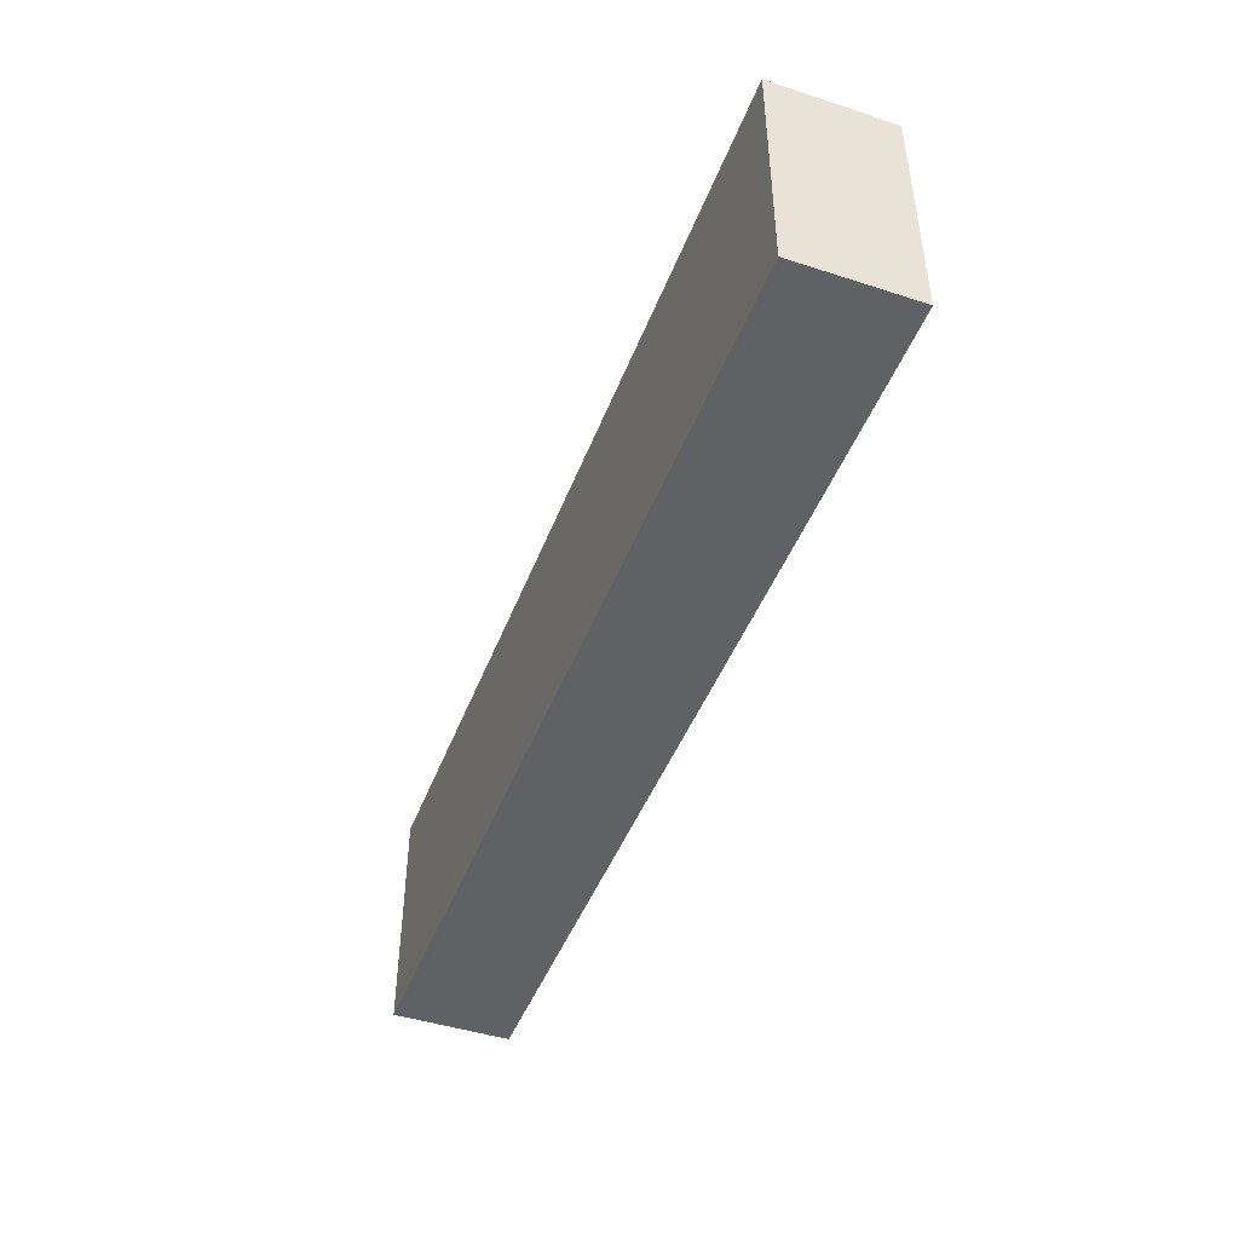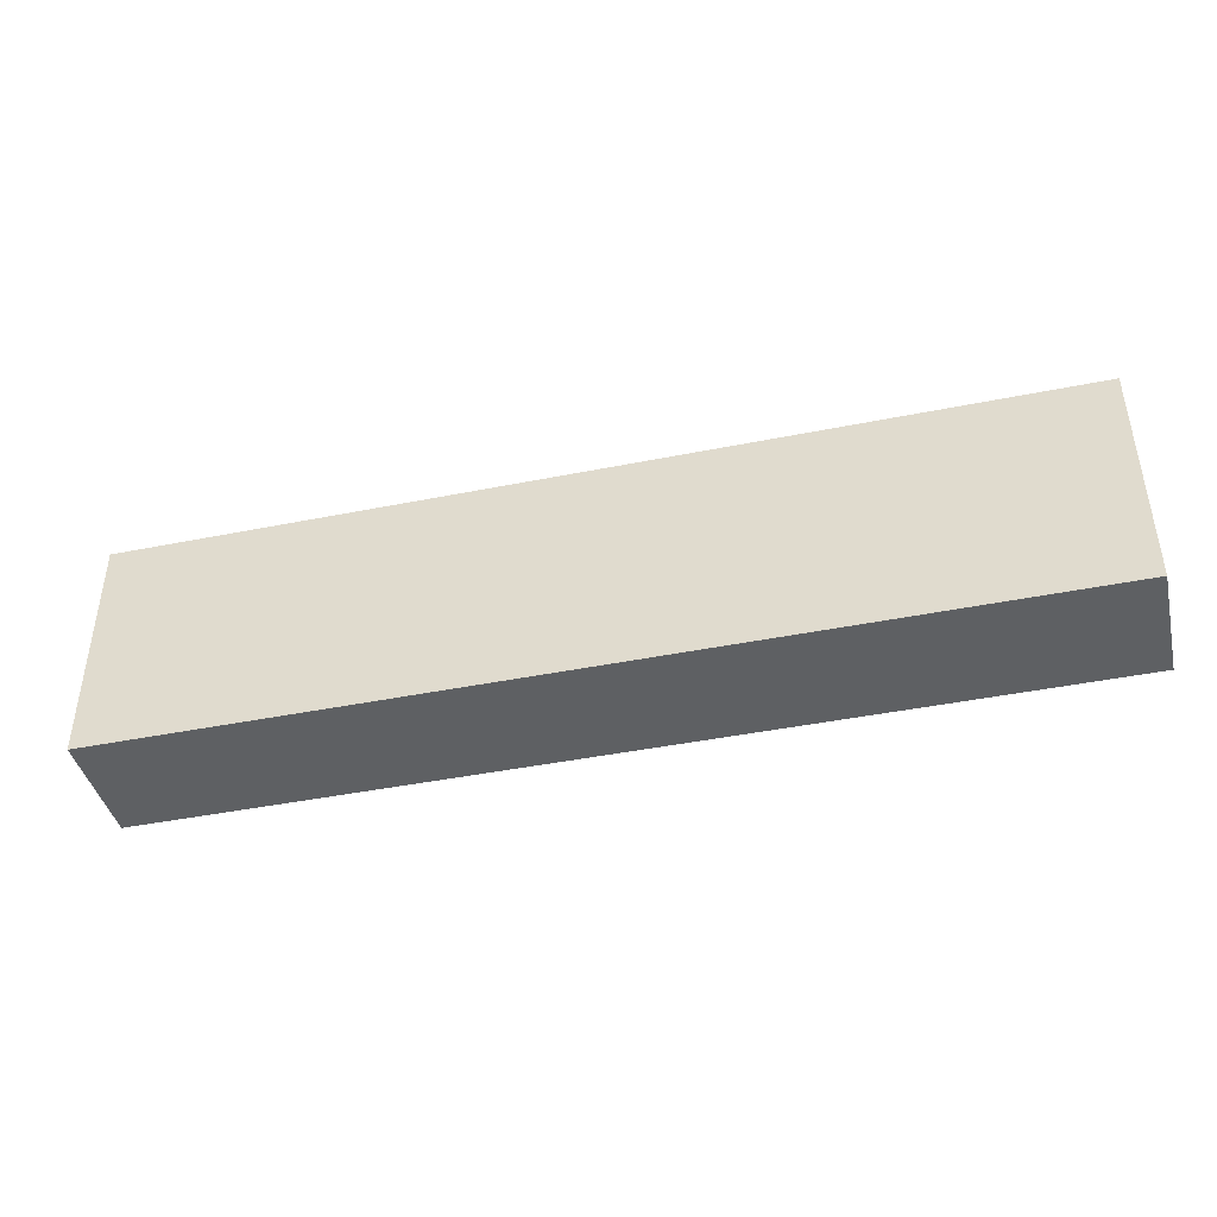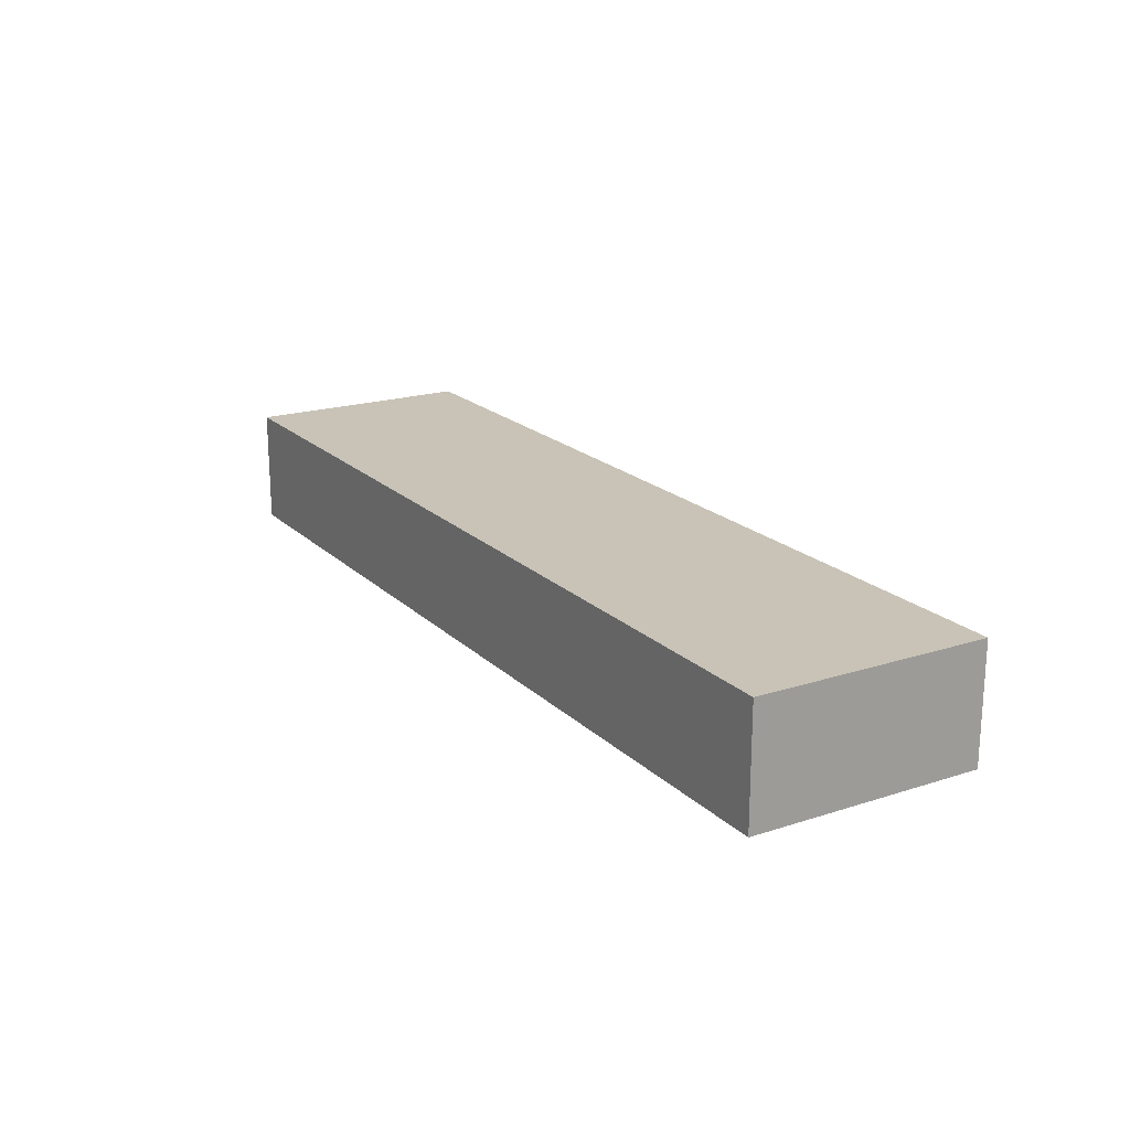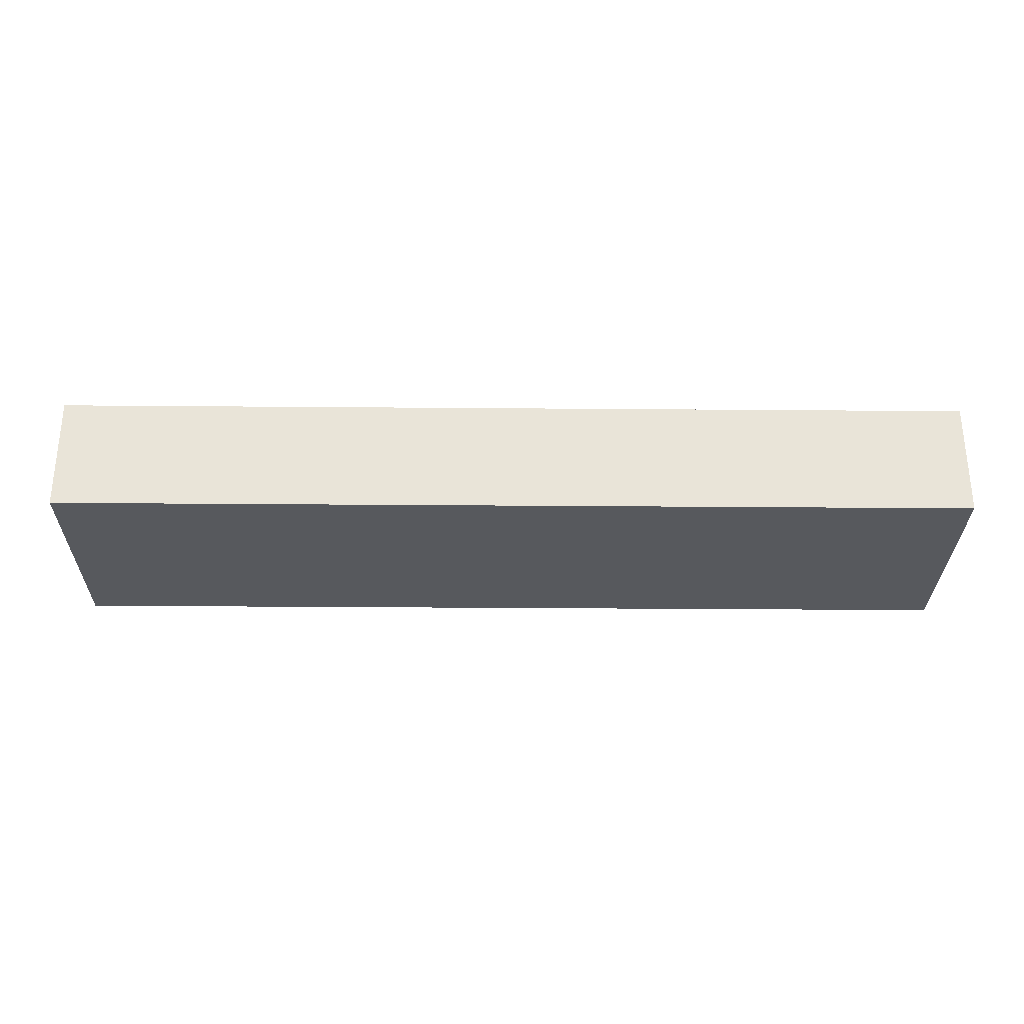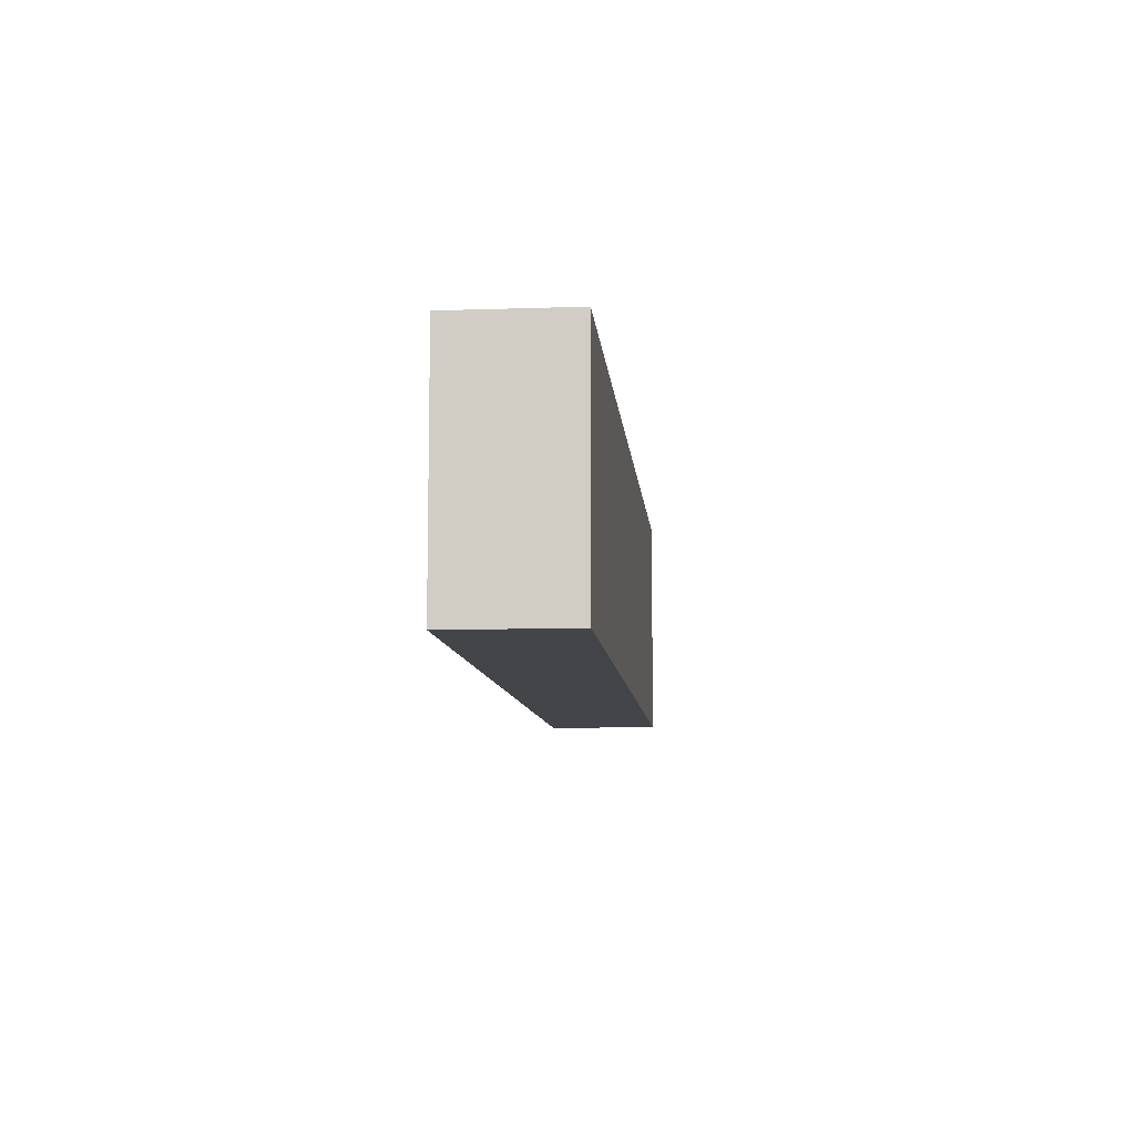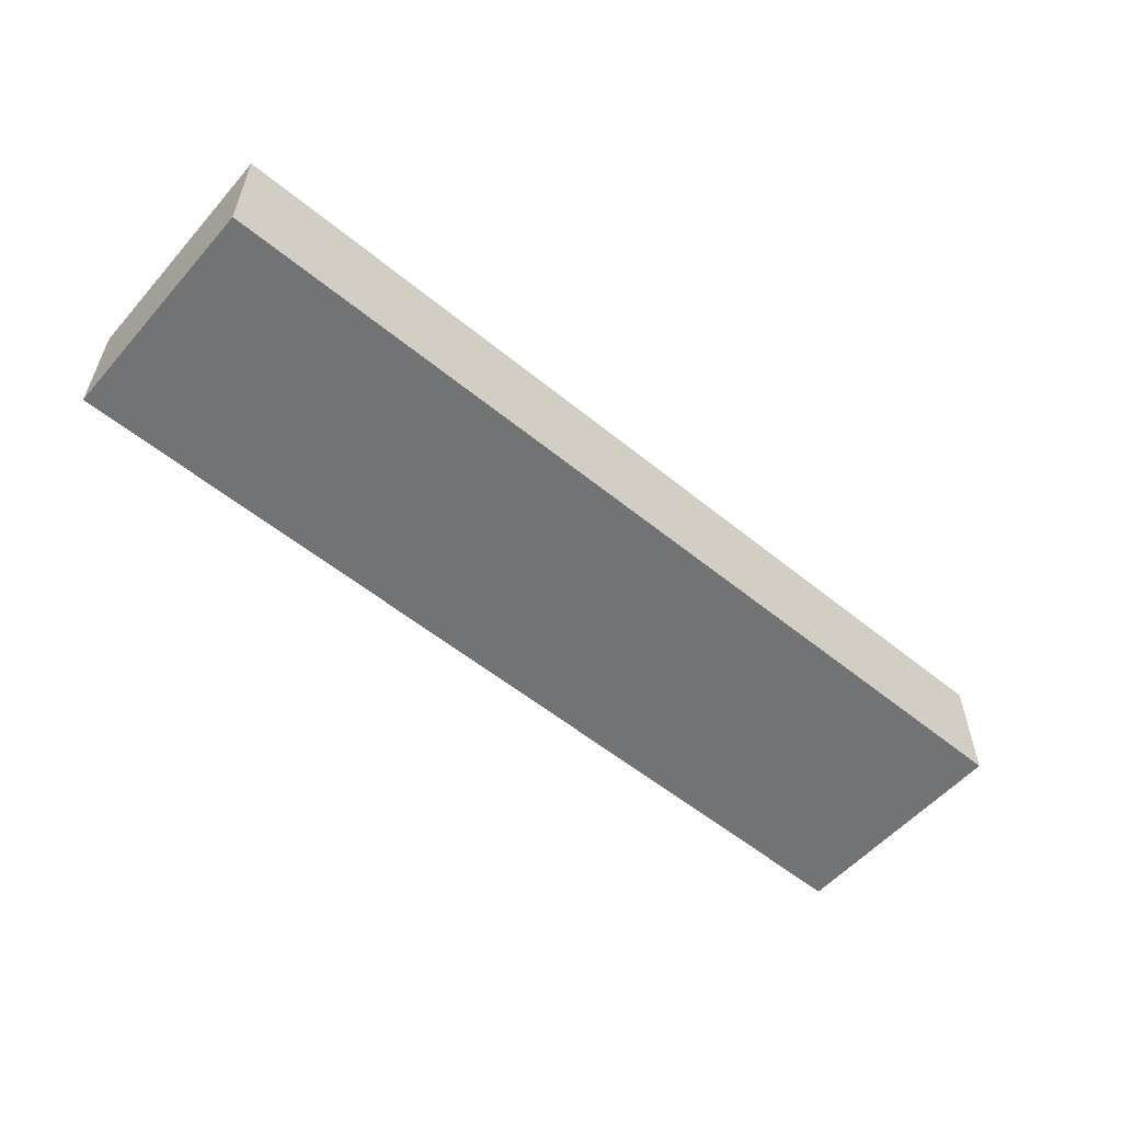
<metadata>
{"format":"obj","ext":"obj","renderer":"f3d","projection":"perspective","resolution":1024,"background":"white","views":[{"elev":-45.8,"azim":-110.4,"up":"+Y"},{"elev":-42.3,"azim":13.6,"up":"+Y"},{"elev":19.5,"azim":-121.0,"up":"+Z"},{"elev":-29.4,"azim":179.3,"up":"+Z"},{"elev":-8.9,"azim":95.1,"up":"+Y"},{"elev":-55.8,"azim":139.4,"up":"+Z"}]}
</metadata>
<code>
v -576 192 64
v -576 224 48
v -576 192 48
v -576 224 64
v -448 224 64
v -448 192 48
v -448 224 48
v -448 192 64
f 1 2 3
f 1 4 2
f 5 6 7
f 5 8 6
f 4 7 2
f 4 5 7
f 8 3 6
f 8 1 3
f 1 5 4
f 1 8 5
f 2 6 3
f 2 7 6

</code>
